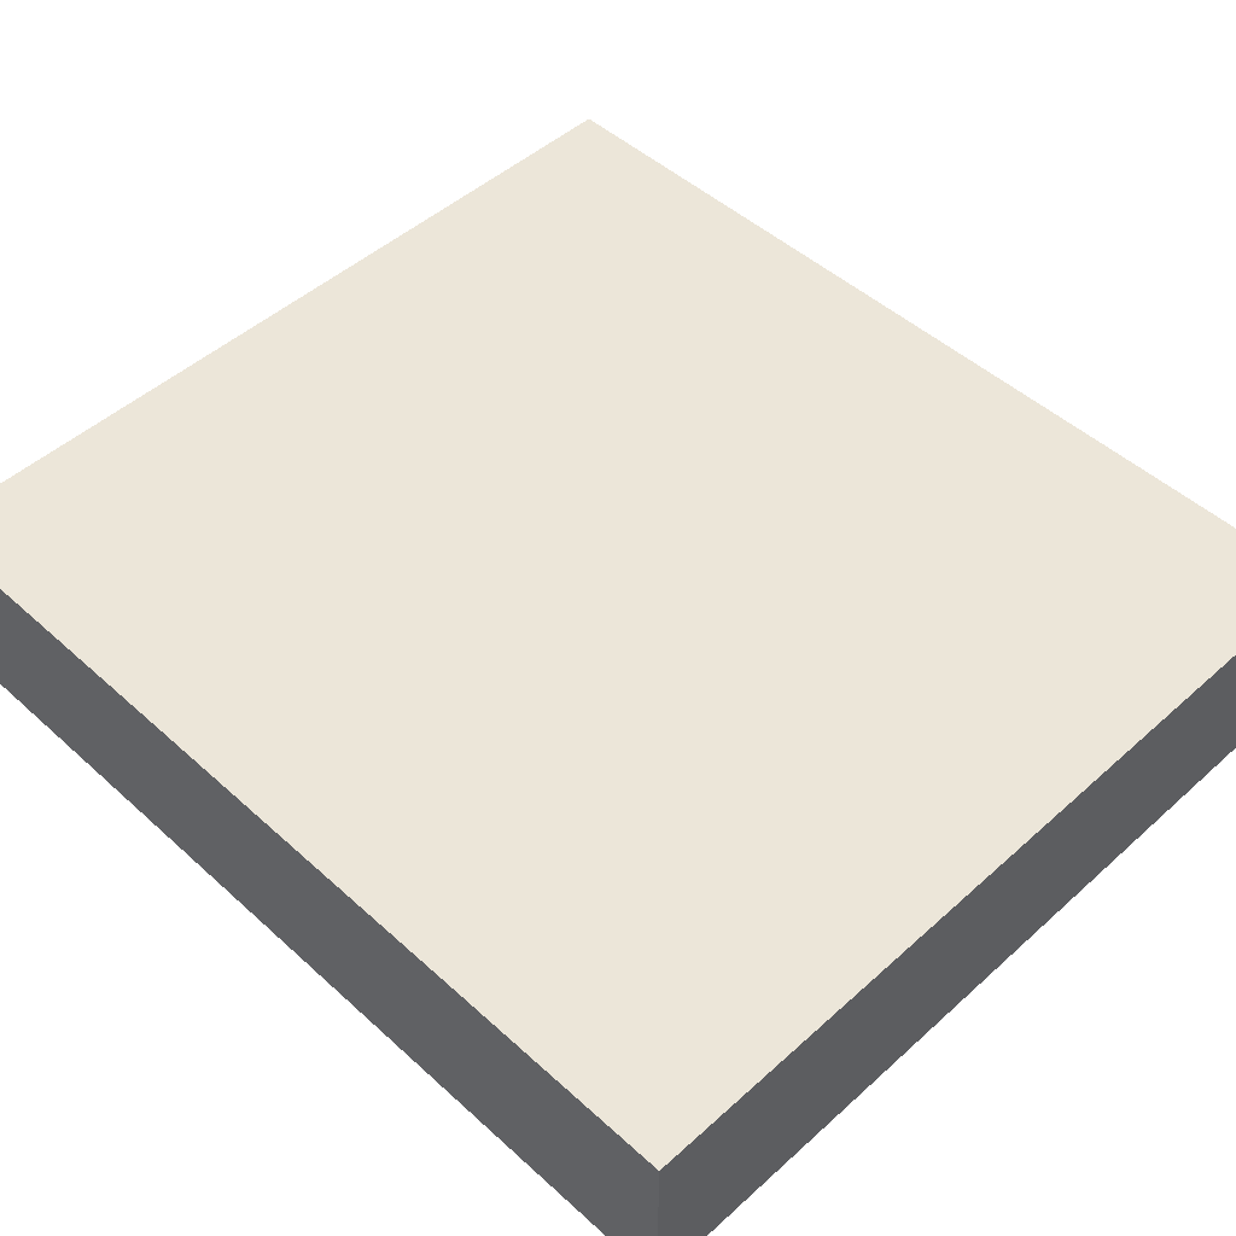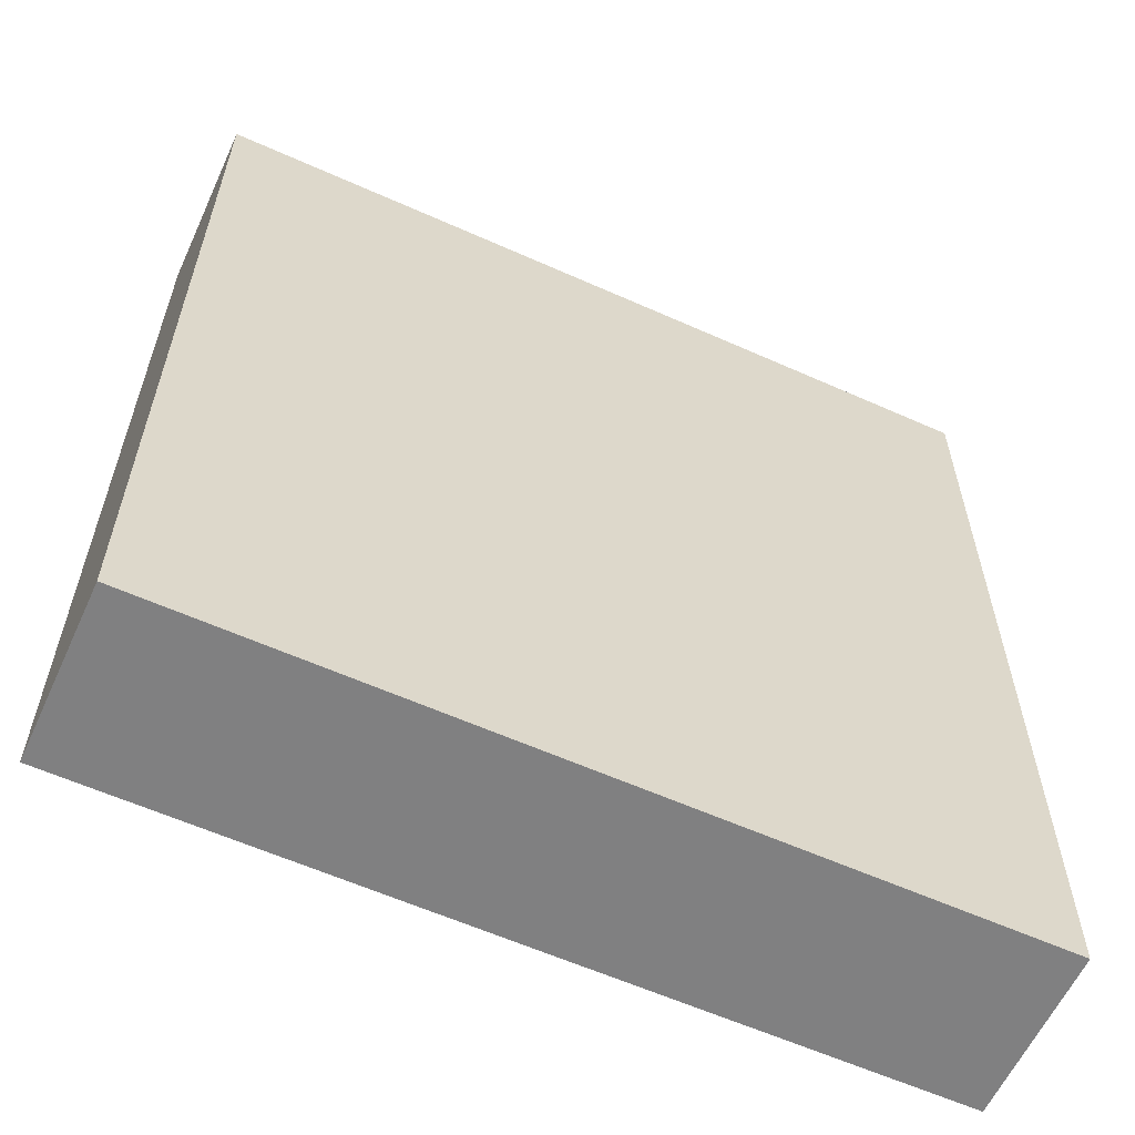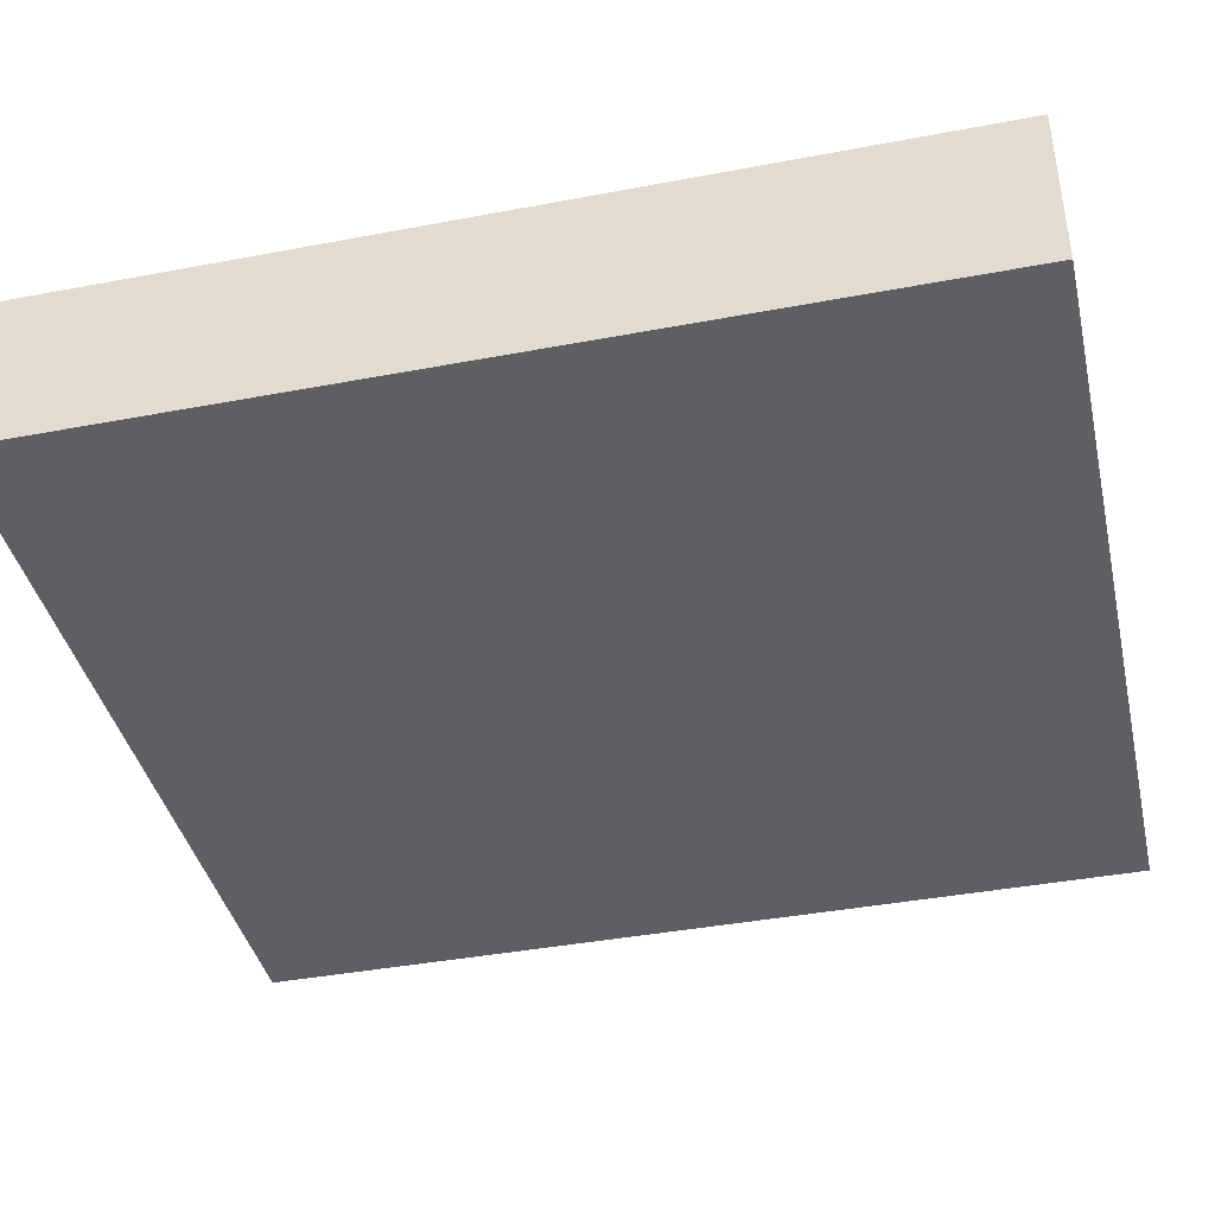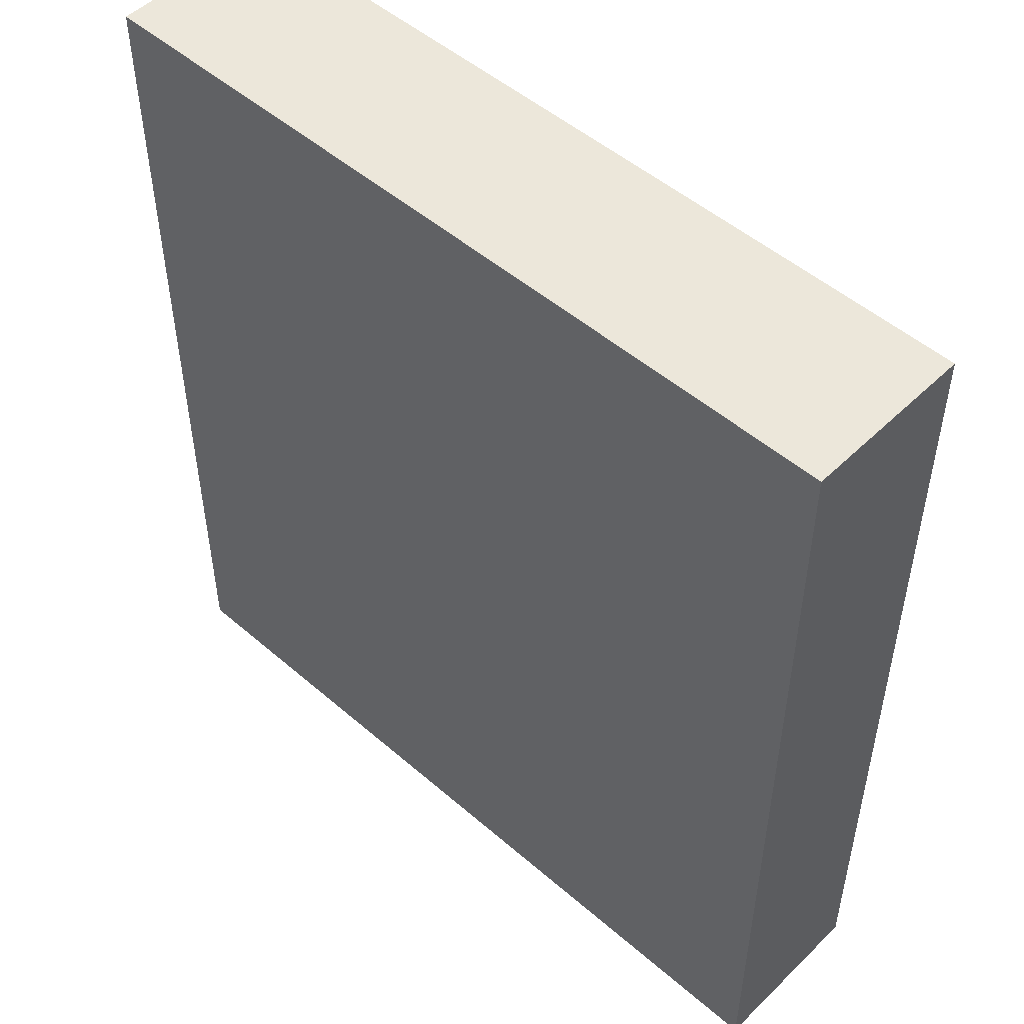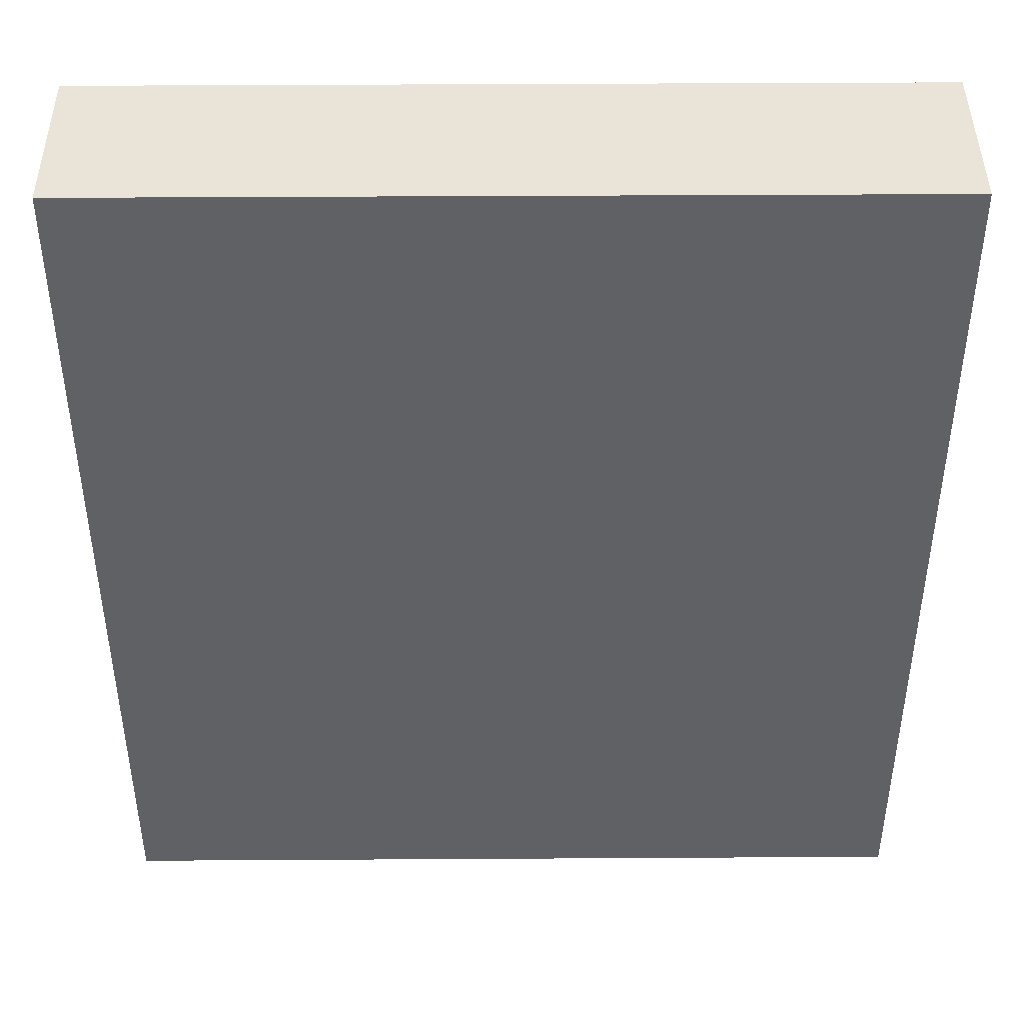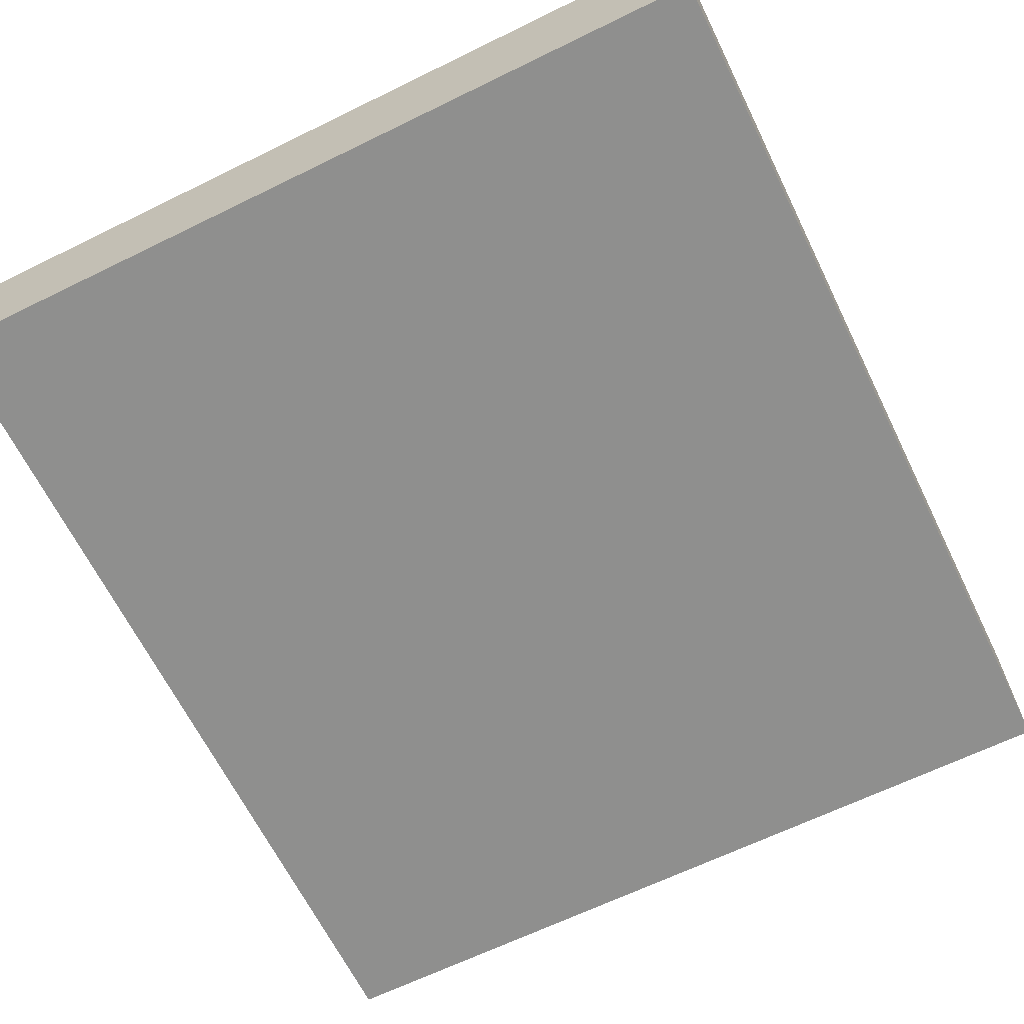
<metadata>
{"format":"obj","ext":"obj","renderer":"f3d","projection":"perspective","resolution":1024,"background":"white","views":[{"elev":48.7,"azim":135.1,"up":"+Y"},{"elev":-60.2,"azim":155.4,"up":"+Z"},{"elev":-40.7,"azim":103.0,"up":"+Y"},{"elev":50.5,"azim":43.4,"up":"+Z"},{"elev":43.5,"azim":-0.4,"up":"+Z"},{"elev":-65.2,"azim":26.2,"up":"+Y"}]}
</metadata>
<code>
o Cube
v -16.24 0.065 17.84
v -16.24 6.826 17.84
v -16.24 0.065 -17.88
v -16.24 6.826 -17.88
v 16.03 0.065 17.84
v 16.03 6.826 17.84
v 16.03 0.065 -17.88
v 16.03 6.826 -17.88
f 2 3 1
f 4 7 3
f 8 5 7
f 6 1 5
f 7 1 3
f 4 6 8
f 2 4 3
f 4 8 7
f 8 6 5
f 6 2 1
f 7 5 1
f 4 2 6

</code>
